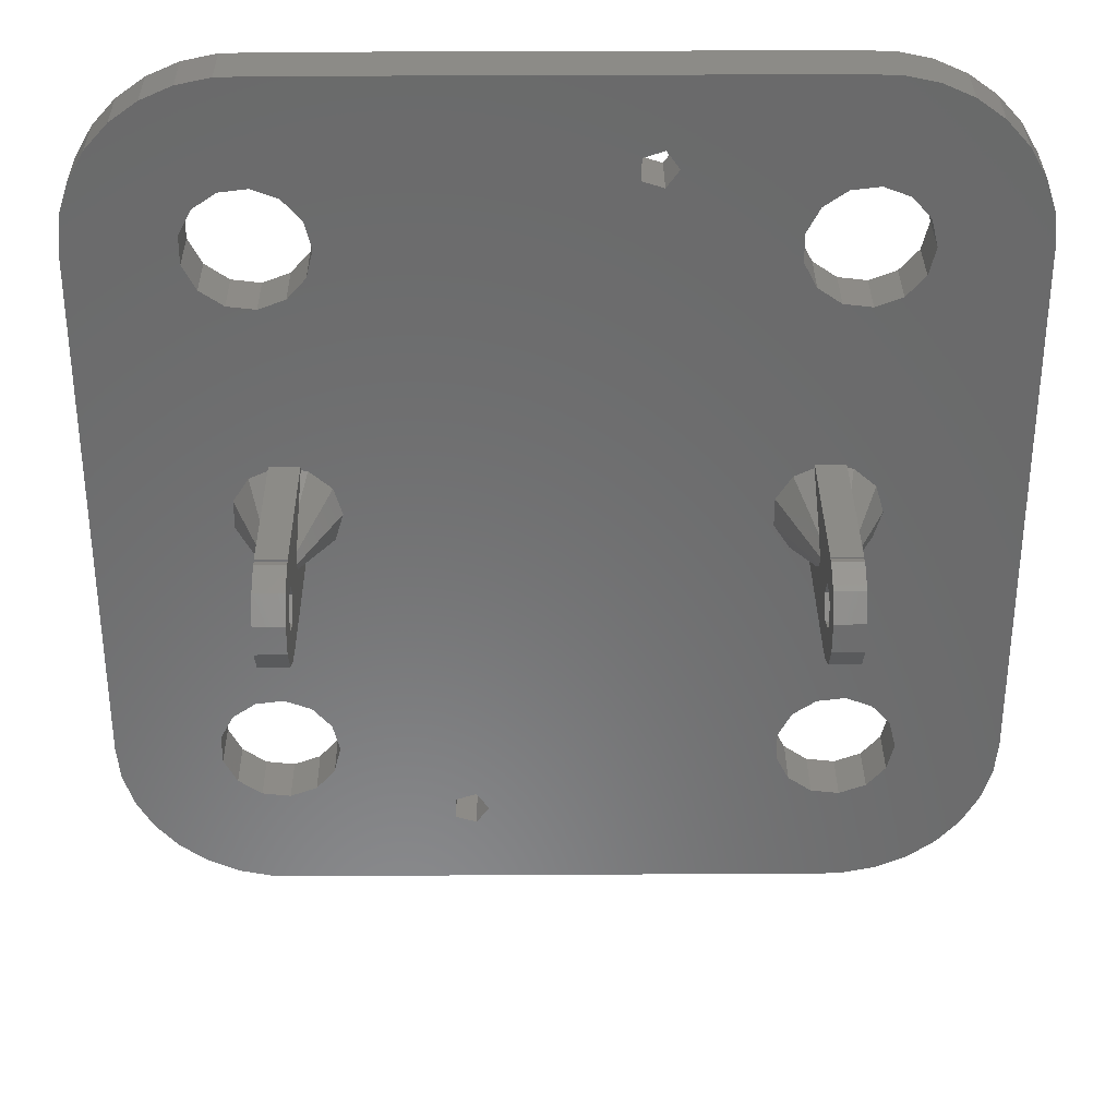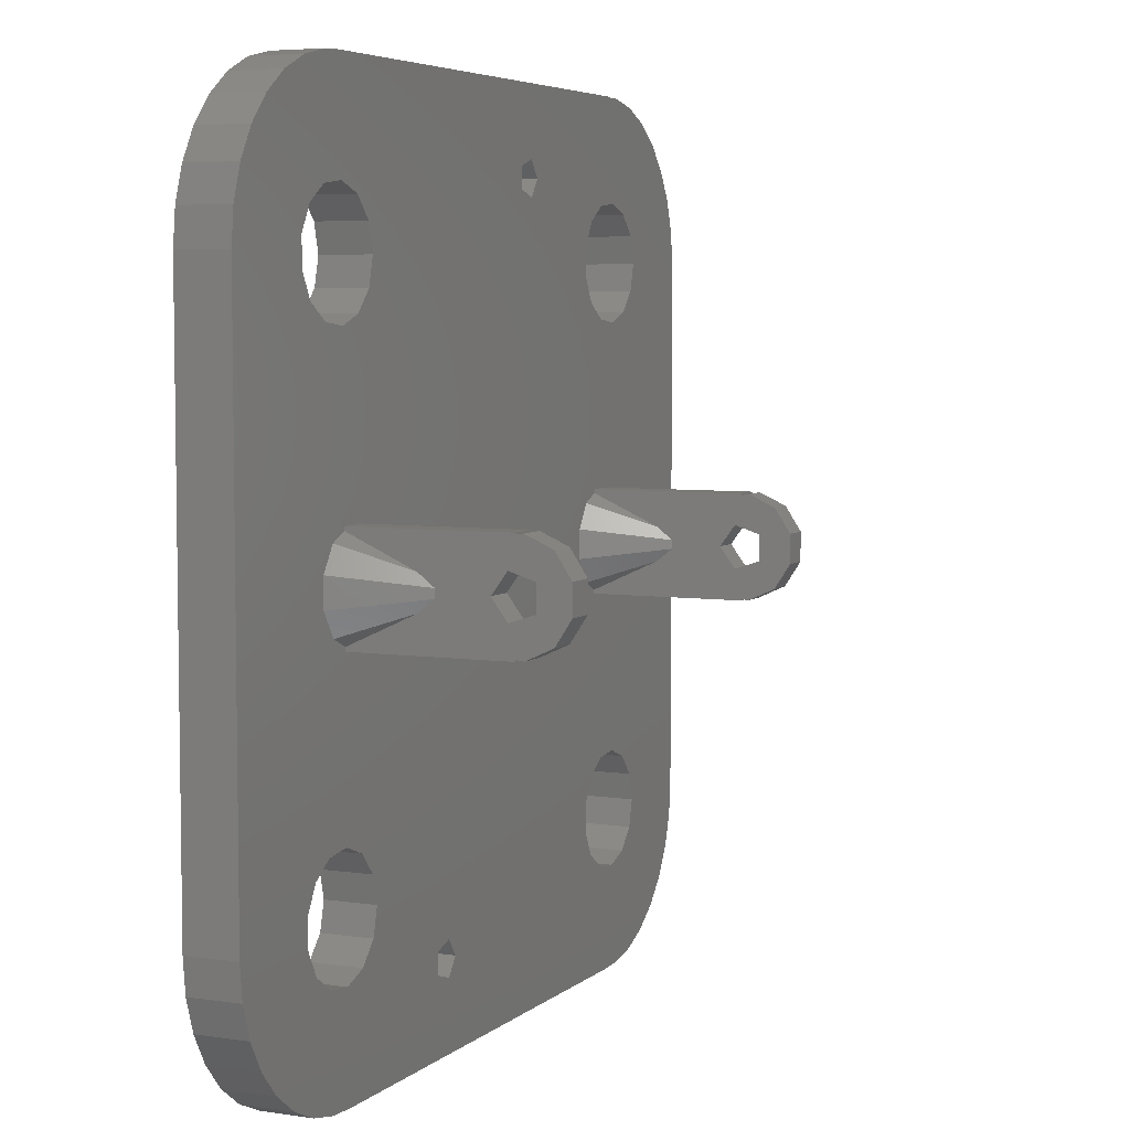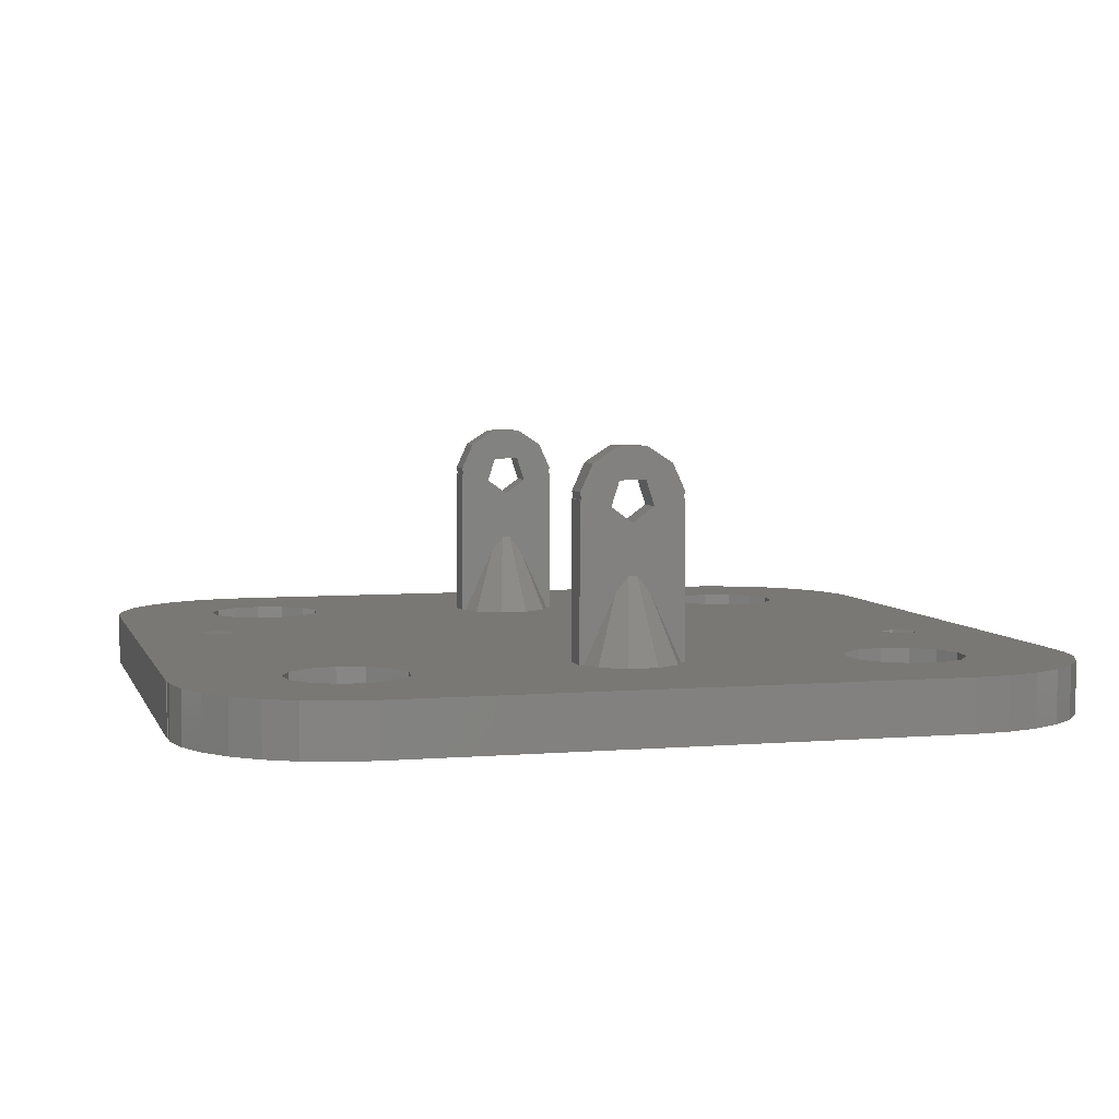
<metadata>
{"format":"stl","ext":"stl","renderer":"f3d","projection":"perspective","resolution":1024,"background":"white","views":[{"elev":33.3,"azim":-0.5,"up":"+Y"},{"elev":5.4,"azim":-65.4,"up":"+Y"},{"elev":4.9,"azim":-105.0,"up":"+Z"}]}
</metadata>
<code>
# stl→obj: 330 verts, 688 faces
v 0 11 0
v 0 11 3.5
v 0 48 0
v 0 48 3.5
v 0.2404 8.713 0
v 0.2404 8.713 3.5
v 0.2404 50.29 0
v 0.951 52.47 0
v 2.101 54.47 0
v 3.64 56.17 0
v 5.5 57.53 0
v 7.601 58.46 0
v 7.116 48.96 0
v 9.85 58.94 0
v 34.39 53.83 0
v 48 59 0
v 35.79 54.29 0
v 11 58.94 0
v 11 59 0
v 35.79 51.91 0
v 48 58.94 0
v 49.15 58.94 0
v 51.4 58.46 0
v 46.58 51.74 0
v 53.5 57.53 0
v 48.48 51.97 0
v 55.36 56.17 0
v 50.27 51.29 0
v 56.9 54.47 0
v 51.54 49.86 0
v 51.54 46.14 0
v 58.05 52.47 0
v 58.76 50.29 0
v 59 48 0
v 51.54 12.86 0
v 59 11 0
v 50.27 7.708 0
v 58.76 8.713 0
v 58.05 6.526 0
v 24.85 5.9 0
v 55.36 2.825 0
v 53.5 1.474 0
v 23.99 7.089 0
v 23.99 4.711 0
v 51.4 0.5384 0
v 49.15 0.06026 0
v 48 0.06026 0
v 48 0 0
v 11 0.06026 0
v 11 0 0
v 8.006 8.348 0
v 7.116 10.04 0
v 9.85 0.06026 0
v 7.601 0.5384 0
v 5.5 1.474 0
v 3.64 2.825 0
v 2.101 4.534 0
v 0.951 6.526 0
v 8.006 50.65 0
v 7.116 11.96 0
v 9.582 7.26 0
v 44.12 10.04 0
v 14.54 9.141 0
v 15 11 0
v 22.59 5.165 0
v 52 11 0
v 56.9 4.534 0
v 48.48 7.029 0
v 13.27 14.29 0
v 14.54 12.86 0
v 9.582 14.74 0
v 11.48 14.97 0
v 8.006 13.65 0
v 8.006 45.35 0
v 7.116 47.04 0
v 22.59 6.635 0
v 13.27 7.708 0
v 9.582 44.26 0
v 15 48 0
v 14.54 46.14 0
v 11.48 44.03 0
v 13.27 44.71 0
v 14.54 49.86 0
v 9.582 51.74 0
v 11.48 51.97 0
v 13.27 51.29 0
v 44.12 11.96 0
v 11.48 7.029 0
v 36.65 53.1 0
v 34.39 52.37 0
v 45.01 8.348 0
v 51.54 9.141 0
v 50.27 14.29 0
v 44.12 47.04 0
v 44.12 48.96 0
v 48.48 14.97 0
v 46.58 14.74 0
v 45.01 13.65 0
v 50.27 44.71 0
v 48.48 44.03 0
v 52 48 0
v 46.58 44.26 0
v 45.01 45.35 0
v 45.01 50.65 0
v 46.58 7.26 0
v 0.2404 50.29 3.5
v 2.101 4.534 3.5
v 0.951 6.526 3.5
v 3.64 2.825 3.5
v 5.5 1.474 3.5
v 7.601 0.5384 3.5
v 7.116 10.04 3.5
v 13.27 14.29 3.5
v 14.54 12.86 3.5
v 48 0 3.5
v 11 0.06026 3.5
v 11 0 3.5
v 48 0.06026 3.5
v 49.15 0.06026 3.5
v 51.4 0.5384 3.5
v 45.01 8.348 3.5
v 52 11 3.5
v 51.54 9.141 3.5
v 58.05 6.526 3.5
v 50.27 7.708 3.5
v 56.9 4.534 3.5
v 59 11 3.5
v 58.76 8.713 3.5
v 9.582 44.26 3.5
v 14.54 49.86 3.5
v 46.58 51.74 3.5
v 35.79 51.91 3.5
v 13.27 51.29 3.5
v 34.39 53.83 3.5
v 35.79 54.29 3.5
v 53.5 57.53 3.5
v 51.4 58.46 3.5
v 48 58.94 3.5
v 48 59 3.5
v 45.01 50.65 3.5
v 55.36 56.17 3.5
v 11.48 51.97 3.5
v 11 59 3.5
v 11 58.94 3.5
v 8.006 8.348 3.5
v 9.85 0.06026 3.5
v 7.601 58.46 3.5
v 9.85 58.94 3.5
v 5.5 57.53 3.5
v 3.64 56.17 3.5
v 2.101 54.47 3.5
v 0.951 52.47 3.5
v 7.116 11.96 3.5
v 16 29.5 3.5
v 15.44 27.61 3.5
v 9.582 14.74 3.5
v 8.006 13.65 3.5
v 14.54 9.141 3.5
v 13.27 7.708 3.5
v 11.48 14.97 3.5
v 9.142 28.51 3.5
v 9.582 7.26 3.5
v 22.59 5.165 3.5
v 23.99 7.089 3.5
v 15 11 3.5
v 11.48 7.029 3.5
v 13.5 32.75 3.5
v 13.95 32.68 3.5
v 13.5 33 3.5
v 11.48 44.03 3.5
v 8.006 50.65 3.5
v 9.582 51.74 3.5
v 15.44 31.39 3.5
v 50.27 51.29 3.5
v 51.54 49.86 3.5
v 58.76 50.29 3.5
v 44.21 26.85 3.5
v 14.54 46.14 3.5
v 13.27 44.71 3.5
v 8.006 45.35 3.5
v 7.116 47.04 3.5
v 10.21 26.85 3.5
v 9.142 30.49 3.5
v 10.21 32.15 3.5
v 11.5 32.74 3.5
v 13.95 26.32 3.5
v 11.5 33 3.5
v 13.5 26 3.5
v 11.5 26 3.5
v 34.39 52.37 3.5
v 13.5 26.25 3.5
v 22.59 6.635 3.5
v 11.5 26.26 3.5
v 24.85 5.9 3.5
v 23.99 4.711 3.5
v 44.21 32.15 3.5
v 45.5 33 3.5
v 59 48 3.5
v 44.12 11.96 3.5
v 45.01 13.65 3.5
v 36.65 53.1 3.5
v 56.9 54.47 3.5
v 45.5 32.74 3.5
v 58.05 52.47 3.5
v 49.15 58.94 3.5
v 43.14 30.49 3.5
v 43.14 28.51 3.5
v 47.5 33 3.5
v 44.12 47.04 3.5
v 47.5 32.75 3.5
v 47.95 32.68 3.5
v 50 29.5 3.5
v 49.44 27.61 3.5
v 45.5 26 3.5
v 45.5 26.26 3.5
v 49.44 31.39 3.5
v 47.95 26.32 3.5
v 47.5 26.25 3.5
v 47.5 26 3.5
v 44.12 10.04 3.5
v 48.48 7.029 3.5
v 46.58 7.26 3.5
v 53.5 1.474 3.5
v 44.12 48.96 3.5
v 15 48 3.5
v 50.27 14.29 3.5
v 51.54 12.86 3.5
v 55.36 2.825 3.5
v 48.48 14.97 3.5
v 46.58 14.74 3.5
v 45.01 45.35 3.5
v 52 48 3.5
v 51.54 46.14 3.5
v 48.48 51.97 3.5
v 50.27 44.71 3.5
v 48.48 44.03 3.5
v 46.58 44.26 3.5
v 7.116 48.96 3.5
v 11.5 29.21 9.118
v 11.5 29.79 9.118
v 11.5 28.35 8.01
v 11.5 26 14
v 11.5 26.11 14
v 11.5 28.07 13.54
v 11.5 28.22 14
v 11.5 33 14
v 11.5 30.65 8.01
v 11.5 32.89 14
v 11.5 29.5 12.5
v 11.5 30.93 13.54
v 11.5 30.78 14
v 13.5 26 14
v 13.5 26.32 12.55
v 13.5 27.31 5.998
v 13.5 26.11 14
v 13.5 32.68 12.55
v 13.5 30.14 8.783
v 13.5 31.69 5.998
v 13.5 33 14
v 13.5 29.5 10.5
v 13.5 28.86 8.783
v 13.5 29.5 9.214
v 13.5 31.39 11.06
v 13.5 27.61 11.06
v 13.5 32.89 14
v 45.5 29.21 9.118
v 45.5 29.79 9.118
v 45.5 28.35 8.01
v 45.5 26 14
v 45.5 26.11 14
v 45.5 28.07 13.54
v 45.5 28.22 14
v 45.5 33 14
v 45.5 30.65 8.01
v 45.5 32.89 14
v 45.5 29.5 12.5
v 45.5 30.93 13.54
v 45.5 30.78 14
v 47.5 26 14
v 47.5 26.32 12.55
v 47.5 27.31 5.998
v 47.5 26.11 14
v 47.5 32.68 12.55
v 47.5 30.14 8.783
v 47.5 31.69 5.998
v 47.5 33 14
v 47.5 29.5 10.5
v 47.5 28.86 8.783
v 47.5 29.5 9.214
v 47.5 31.39 11.06
v 47.5 27.61 11.06
v 47.5 32.89 14
v 11.5 28.51 17.36
v 11.5 30.49 17.36
v 11.5 26.85 16.29
v 11.5 32.15 16.29
v 11.5 32.96 14.5
v 11.5 30.38 15.21
v 11.5 28.62 15.21
v 11.5 26.04 14.5
v 13.5 32.96 14.5
v 13.5 30.93 13.54
v 13.5 30.38 15.21
v 13.5 29.5 12.5
v 13.5 28.07 13.54
v 13.5 28.62 15.21
v 13.5 26.04 14.5
v 45.5 28.51 17.36
v 45.5 30.49 17.36
v 45.5 26.85 16.29
v 45.5 32.15 16.29
v 45.5 32.96 14.5
v 45.5 30.38 15.21
v 45.5 28.62 15.21
v 45.5 26.04 14.5
v 47.5 32.96 14.5
v 47.5 30.93 13.54
v 47.5 30.38 15.21
v 47.5 29.5 12.5
v 47.5 28.07 13.54
v 47.5 28.62 15.21
v 47.5 26.04 14.5
v 13.5 28.51 17.36
v 13.5 26.85 16.29
v 13.5 32.15 16.29
v 13.5 30.49 17.36
v 47.5 28.51 17.36
v 47.5 26.85 16.29
v 47.5 32.15 16.29
v 47.5 30.49 17.36
f 1 2 3
f 3 2 4
f 1 5 2
f 2 5 6
f 1 3 5
f 5 3 7
f 5 7 8
f 5 8 9
f 5 9 10
f 5 10 11
f 5 11 12
f 13 12 14
f 15 16 17
f 18 19 16
f 20 16 5
f 5 16 21
f 5 21 22
f 5 22 23
f 24 23 25
f 26 27 28
f 28 29 30
f 31 32 33
f 5 33 34
f 35 34 36
f 37 38 39
f 40 41 42
f 43 41 40
f 44 45 46
f 5 46 47
f 5 47 48
f 49 48 50
f 5 48 49
f 51 5 52
f 5 53 54
f 5 54 55
f 5 55 56
f 5 56 57
f 5 57 58
f 13 14 59
f 5 60 52
f 61 5 51
f 62 63 64
f 44 5 65
f 35 36 66
f 43 67 41
f 63 67 43
f 63 68 67
f 69 34 70
f 71 34 72
f 72 34 69
f 5 34 71
f 5 71 73
f 5 73 60
f 5 12 13
f 74 5 75
f 5 13 75
f 76 77 43
f 78 5 74
f 79 15 80
f 78 81 5
f 81 82 5
f 83 16 79
f 18 16 83
f 84 18 85
f 18 86 85
f 59 18 84
f 59 14 18
f 62 70 87
f 65 77 76
f 65 61 88
f 5 61 65
f 40 45 44
f 5 44 46
f 63 43 77
f 79 16 15
f 86 18 83
f 17 16 89
f 82 90 5
f 89 16 20
f 90 20 5
f 62 64 70
f 90 80 15
f 90 82 80
f 70 34 87
f 91 63 62
f 68 39 67
f 40 42 45
f 65 88 77
f 66 38 92
f 92 38 37
f 93 34 35
f 94 5 95
f 96 34 93
f 97 34 96
f 98 34 97
f 87 34 98
f 24 25 26
f 26 25 27
f 28 27 29
f 31 33 99
f 5 100 99
f 5 99 33
f 30 32 101
f 101 32 31
f 30 29 32
f 100 5 102
f 102 5 103
f 103 5 94
f 104 23 24
f 5 23 104
f 5 104 95
f 53 5 49
f 37 39 68
f 63 91 105
f 63 105 68
f 66 36 38
f 3 4 7
f 7 4 106
f 4 2 6
f 107 4 108
f 108 4 6
f 109 4 107
f 110 4 109
f 111 4 110
f 112 4 111
f 113 114 115
f 115 116 117
f 118 4 115
f 119 4 118
f 120 4 119
f 121 4 120
f 122 123 124
f 123 125 126
f 127 4 128
f 129 4 127
f 130 131 132
f 133 134 135
f 133 136 137
f 133 138 139
f 130 140 131
f 135 141 136
f 142 133 139
f 143 144 139
f 145 112 146
f 147 4 148
f 149 4 147
f 150 4 149
f 151 4 150
f 152 4 151
f 106 4 152
f 146 112 111
f 153 4 112
f 154 155 115
f 156 4 157
f 158 159 116
f 160 4 156
f 113 4 160
f 161 4 113
f 162 145 146
f 162 146 116
f 163 158 116
f 164 165 158
f 159 166 116
f 166 162 116
f 114 165 115
f 167 168 169
f 170 129 127
f 144 4 171
f 144 172 139
f 144 171 172
f 172 142 139
f 173 154 115
f 174 175 176
f 177 178 127
f 178 179 127
f 179 170 127
f 180 4 129
f 181 4 180
f 182 161 113
f 183 4 161
f 184 4 183
f 185 4 184
f 155 186 115
f 187 4 185
f 188 189 115
f 169 4 187
f 168 4 169
f 173 4 168
f 115 4 173
f 190 134 133
f 115 186 191
f 190 133 130
f 115 191 188
f 115 189 113
f 192 164 158
f 193 182 189
f 189 182 113
f 194 195 115
f 195 163 116
f 192 158 163
f 164 194 115
f 115 165 164
f 132 190 130
f 115 195 116
f 196 197 198
f 199 200 4
f 201 202 141
f 201 132 202
f 196 203 197
f 135 201 141
f 202 132 204
f 133 205 138
f 206 178 207
f 196 178 206
f 197 208 198
f 209 178 196
f 210 211 208
f 212 213 127
f 214 177 127
f 215 177 214
f 198 208 211
f 198 216 127
f 198 211 216
f 216 212 127
f 213 217 127
f 217 218 127
f 218 219 127
f 219 214 127
f 121 220 4
f 207 178 177
f 199 4 220
f 221 222 223
f 209 224 225
f 226 227 128
f 125 221 228
f 229 4 230
f 226 4 229
f 227 122 128
f 128 4 226
f 128 122 124
f 124 123 126
f 126 125 228
f 200 230 4
f 228 221 223
f 223 222 120
f 209 225 178
f 222 121 120
f 231 209 196
f 224 140 130
f 232 233 198
f 175 198 176
f 133 135 136
f 175 232 198
f 133 137 205
f 132 234 204
f 132 131 234
f 204 174 176
f 234 174 204
f 198 233 196
f 233 235 196
f 235 236 196
f 236 237 196
f 237 231 196
f 144 148 4
f 153 157 4
f 224 130 225
f 181 238 4
f 238 171 4
f 5 58 6
f 6 58 108
f 58 57 108
f 108 57 107
f 57 56 107
f 107 56 109
f 109 56 55
f 110 109 55
f 110 55 54
f 111 110 54
f 111 54 53
f 146 111 53
f 146 53 49
f 116 146 49
f 116 49 117
f 117 49 50
f 117 50 48
f 115 117 48
f 47 118 115
f 48 47 115
f 118 47 46
f 119 118 46
f 119 46 45
f 120 119 45
f 120 45 42
f 223 120 42
f 223 42 41
f 228 223 41
f 228 41 67
f 126 228 67
f 126 67 39
f 124 126 39
f 124 39 38
f 128 124 38
f 128 38 36
f 127 128 36
f 127 36 34
f 198 127 34
f 34 33 176
f 198 34 176
f 33 32 204
f 176 33 204
f 32 29 202
f 204 32 202
f 29 27 141
f 202 29 141
f 25 136 27
f 27 136 141
f 23 137 25
f 25 137 136
f 22 205 23
f 23 205 137
f 21 138 22
f 22 138 205
f 16 139 138
f 21 16 138
f 19 143 16
f 16 143 139
f 143 19 144
f 144 19 18
f 14 148 18
f 18 148 144
f 12 147 14
f 14 147 148
f 11 149 12
f 12 149 147
f 10 150 11
f 11 150 149
f 9 151 10
f 10 151 150
f 8 152 9
f 9 152 151
f 7 106 8
f 8 106 152
f 73 157 153
f 60 73 153
f 60 153 112
f 52 60 112
f 71 156 157
f 73 71 157
f 72 160 156
f 71 72 156
f 69 113 160
f 72 69 160
f 114 113 70
f 70 113 69
f 165 114 64
f 64 114 70
f 165 64 158
f 158 64 63
f 158 63 159
f 159 63 77
f 159 77 166
f 166 77 88
f 166 88 162
f 162 88 61
f 162 61 145
f 145 61 51
f 112 145 51
f 52 112 51
f 59 171 238
f 13 59 238
f 13 238 181
f 75 13 181
f 84 172 171
f 59 84 171
f 85 142 172
f 84 85 172
f 86 133 142
f 85 86 142
f 130 133 83
f 83 133 86
f 225 130 79
f 79 130 83
f 225 79 178
f 178 79 80
f 178 80 179
f 179 80 82
f 179 82 170
f 170 82 81
f 170 81 129
f 129 81 78
f 129 78 180
f 180 78 74
f 181 180 74
f 75 181 74
f 76 192 163
f 65 76 163
f 43 164 192
f 76 43 192
f 194 164 40
f 40 164 43
f 194 40 195
f 195 40 44
f 195 44 163
f 163 44 65
f 17 135 134
f 15 17 134
f 15 134 190
f 90 15 190
f 201 135 89
f 89 135 17
f 201 89 132
f 132 89 20
f 132 20 190
f 190 20 90
f 87 199 220
f 62 87 220
f 98 200 199
f 87 98 199
f 97 230 200
f 98 97 200
f 96 229 230
f 97 96 230
f 93 226 229
f 96 93 229
f 227 226 35
f 35 226 93
f 122 227 66
f 66 227 35
f 122 66 123
f 123 66 92
f 123 92 125
f 125 92 37
f 125 37 221
f 221 37 68
f 221 68 222
f 222 68 105
f 222 105 121
f 121 105 91
f 220 121 91
f 62 220 91
f 104 140 224
f 95 104 224
f 95 224 209
f 94 95 209
f 24 131 140
f 104 24 140
f 26 234 131
f 24 26 131
f 28 174 234
f 26 28 234
f 175 174 30
f 30 174 28
f 232 175 101
f 101 175 30
f 232 101 233
f 233 101 31
f 233 31 235
f 235 31 99
f 235 99 236
f 236 99 100
f 236 100 237
f 237 100 102
f 237 102 231
f 231 102 103
f 209 231 103
f 94 209 103
f 161 239 183
f 183 239 240
f 161 182 239
f 239 182 241
f 241 182 193
f 189 242 193
f 193 242 243
f 244 243 245
f 193 243 244
f 240 246 247
f 240 248 246
f 241 249 250
f 250 251 248
f 241 250 239
f 185 246 187
f 247 246 185
f 250 248 240
f 250 240 239
f 193 249 241
f 249 193 244
f 242 189 188
f 252 242 188
f 252 188 191
f 253 252 254
f 254 252 191
f 253 255 252
f 256 257 258
f 169 258 167
f 259 258 169
f 260 261 262
f 259 256 258
f 263 257 256
f 263 260 257
f 261 264 254
f 264 253 254
f 260 262 257
f 265 256 259
f 260 264 261
f 254 191 186
f 261 254 186
f 155 261 186
f 262 261 155
f 154 262 155
f 257 262 154
f 173 257 154
f 257 173 258
f 258 173 168
f 167 258 168
f 187 246 169
f 169 246 259
f 185 184 247
f 183 240 184
f 184 240 247
f 207 266 206
f 206 266 267
f 207 177 266
f 266 177 268
f 268 177 215
f 214 269 215
f 215 269 270
f 271 270 272
f 215 270 271
f 267 273 274
f 267 275 273
f 268 276 277
f 277 278 275
f 268 277 266
f 203 273 197
f 274 273 203
f 277 275 267
f 277 267 266
f 215 276 268
f 276 215 271
f 269 214 219
f 279 269 219
f 279 219 218
f 280 279 281
f 281 279 218
f 280 282 279
f 283 284 285
f 208 285 210
f 286 285 208
f 287 288 289
f 286 283 285
f 290 284 283
f 290 287 284
f 288 291 281
f 291 280 281
f 287 289 284
f 292 283 286
f 287 291 288
f 281 218 217
f 288 281 217
f 213 288 217
f 289 288 213
f 212 289 213
f 284 289 212
f 216 284 212
f 284 216 285
f 285 216 211
f 210 285 211
f 197 273 208
f 208 273 286
f 203 196 274
f 206 267 196
f 196 267 274
f 246 248 265
f 259 246 265
f 293 294 295
f 295 294 296
f 295 296 297
f 298 297 248
f 295 297 298
f 299 295 298
f 295 299 245
f 295 245 243
f 295 243 300
f 298 248 251
f 297 301 248
f 265 301 256
f 248 301 265
f 251 250 302
f 298 251 303
f 303 251 302
f 304 302 250
f 249 304 250
f 305 304 249
f 244 305 249
f 305 244 306
f 306 244 245
f 306 245 299
f 243 242 252
f 255 243 252
f 307 300 243
f 253 307 255
f 255 307 243
f 273 275 292
f 286 273 292
f 308 309 310
f 310 309 311
f 310 311 312
f 313 312 275
f 310 312 313
f 314 310 313
f 310 314 272
f 310 272 270
f 310 270 315
f 313 275 278
f 312 316 275
f 292 316 283
f 275 316 292
f 278 277 317
f 313 278 318
f 318 278 317
f 319 317 277
f 276 319 277
f 320 319 276
f 271 320 276
f 320 271 321
f 321 271 272
f 321 272 314
f 270 269 279
f 282 270 279
f 322 315 270
f 280 322 282
f 282 322 270
f 323 293 295
f 324 323 295
f 324 295 300
f 307 324 300
f 303 306 298
f 298 306 299
f 296 325 297
f 297 325 301
f 296 294 326
f 325 296 326
f 294 293 323
f 326 294 323
f 326 323 324
f 306 326 307
f 307 326 324
f 302 304 260
f 256 326 263
f 301 326 256
f 325 326 301
f 253 306 307
f 304 305 264
f 302 326 303
f 263 326 302
f 260 304 264
f 302 260 263
f 264 305 253
f 305 306 253
f 306 303 326
f 327 308 310
f 328 327 310
f 328 310 315
f 322 328 315
f 318 321 313
f 313 321 314
f 311 329 312
f 312 329 316
f 311 309 330
f 329 311 330
f 309 308 327
f 330 309 327
f 330 327 328
f 321 330 322
f 322 330 328
f 317 319 287
f 283 330 290
f 316 330 283
f 329 330 316
f 280 321 322
f 319 320 291
f 317 330 318
f 290 330 317
f 287 319 291
f 317 287 290
f 291 320 280
f 320 321 280
f 321 318 330

</code>
